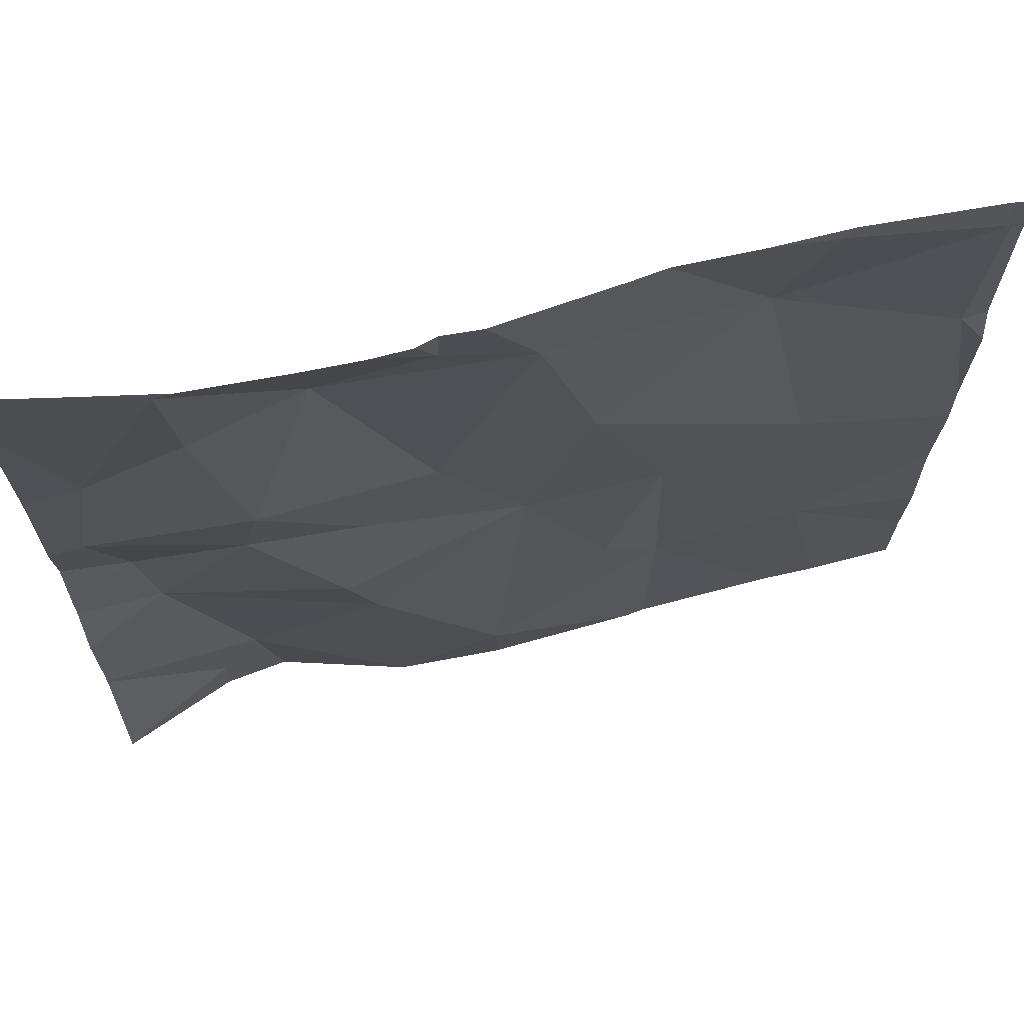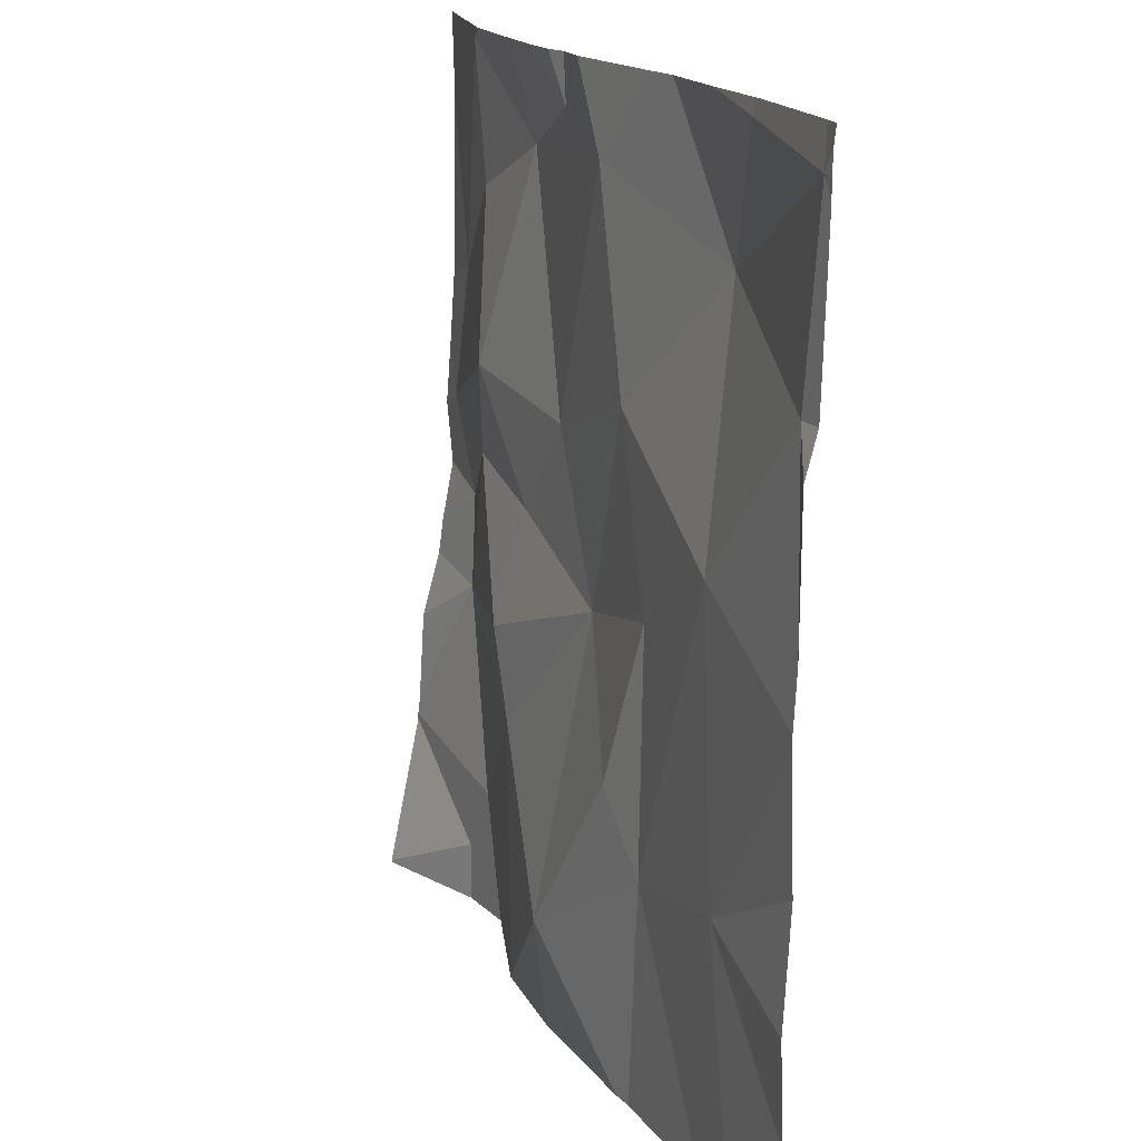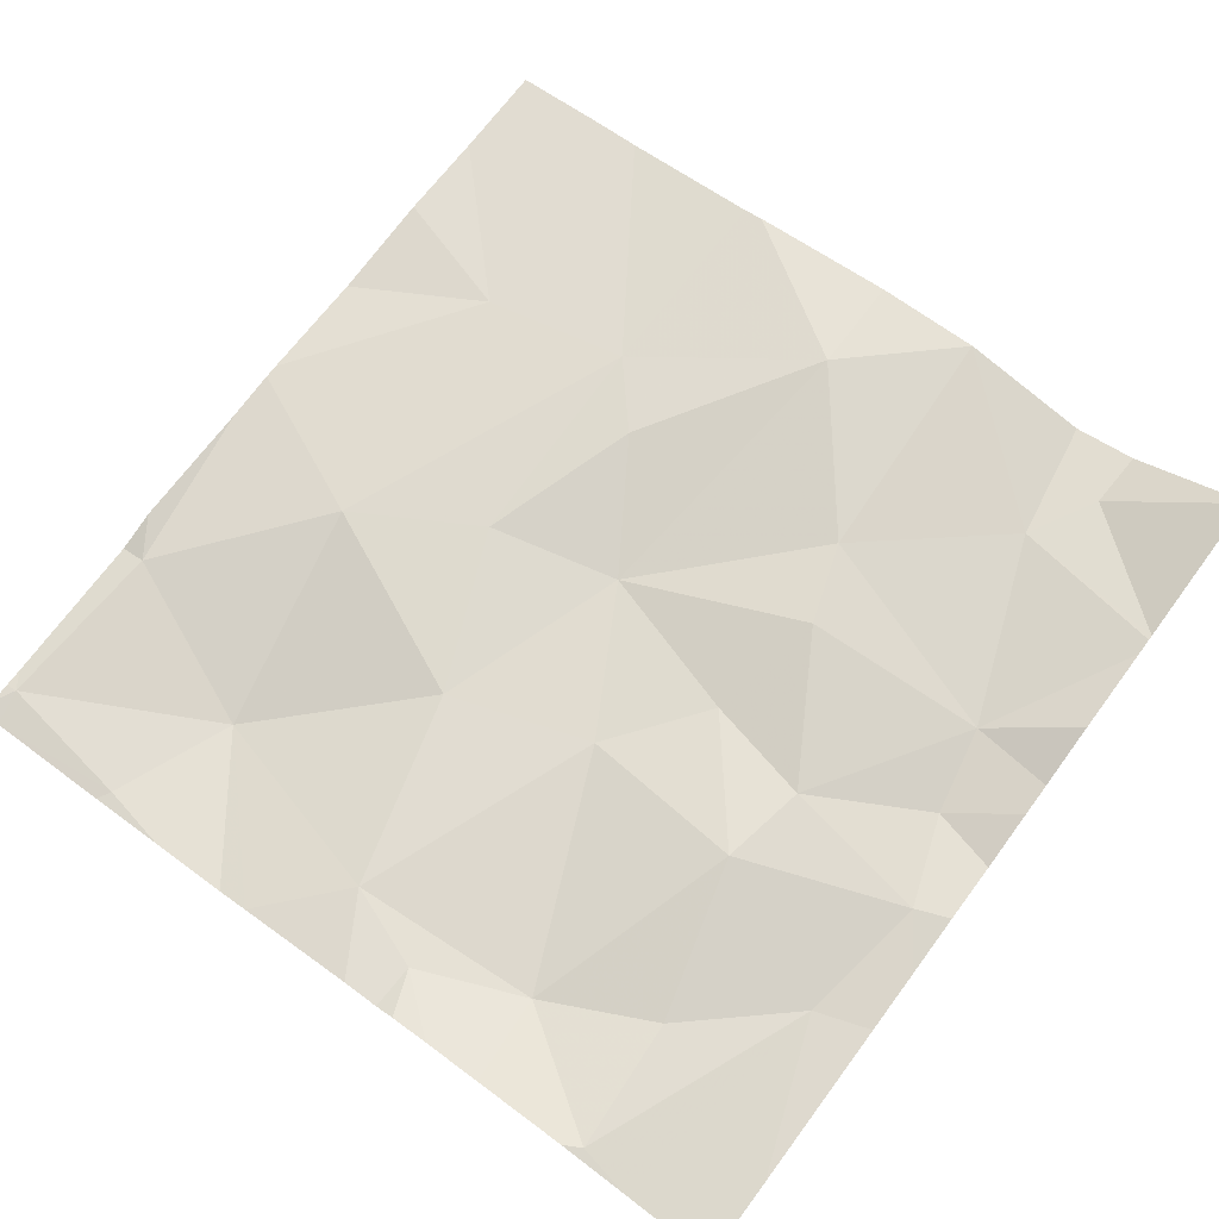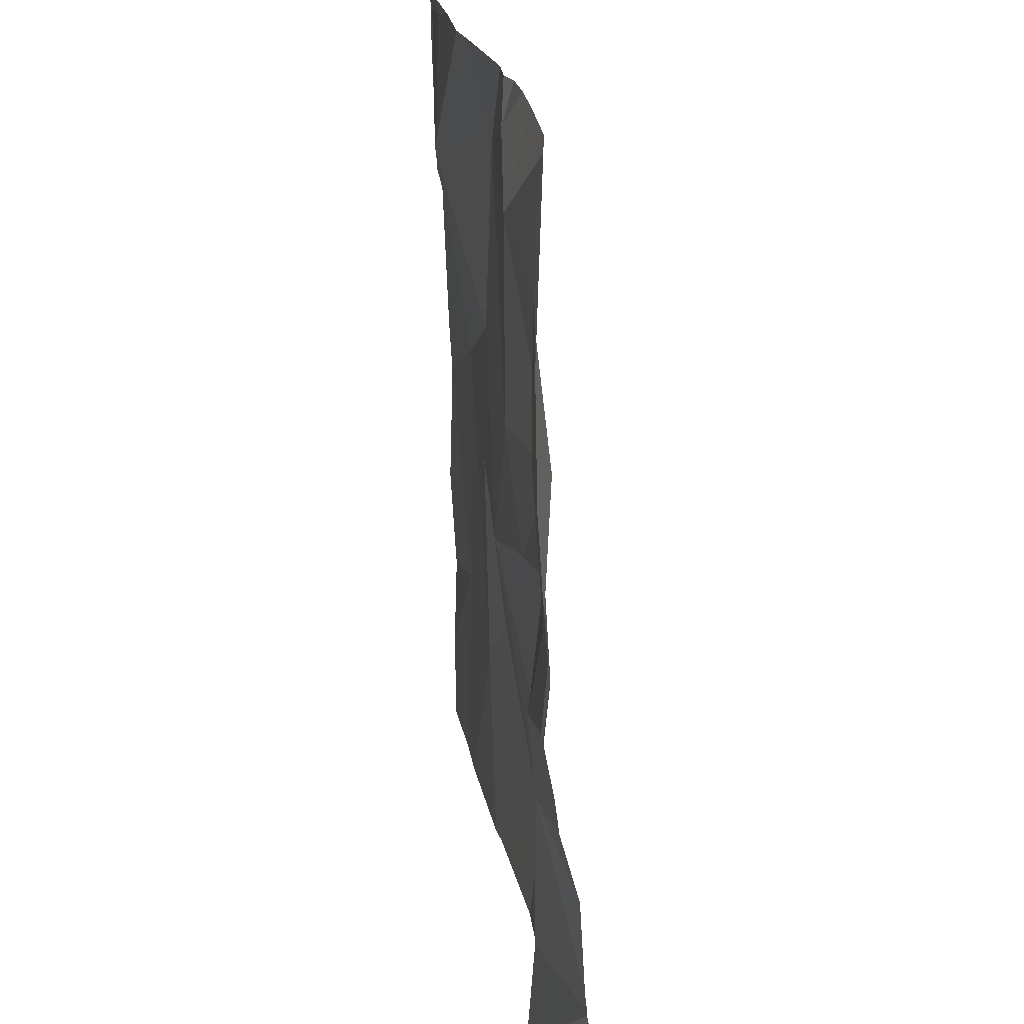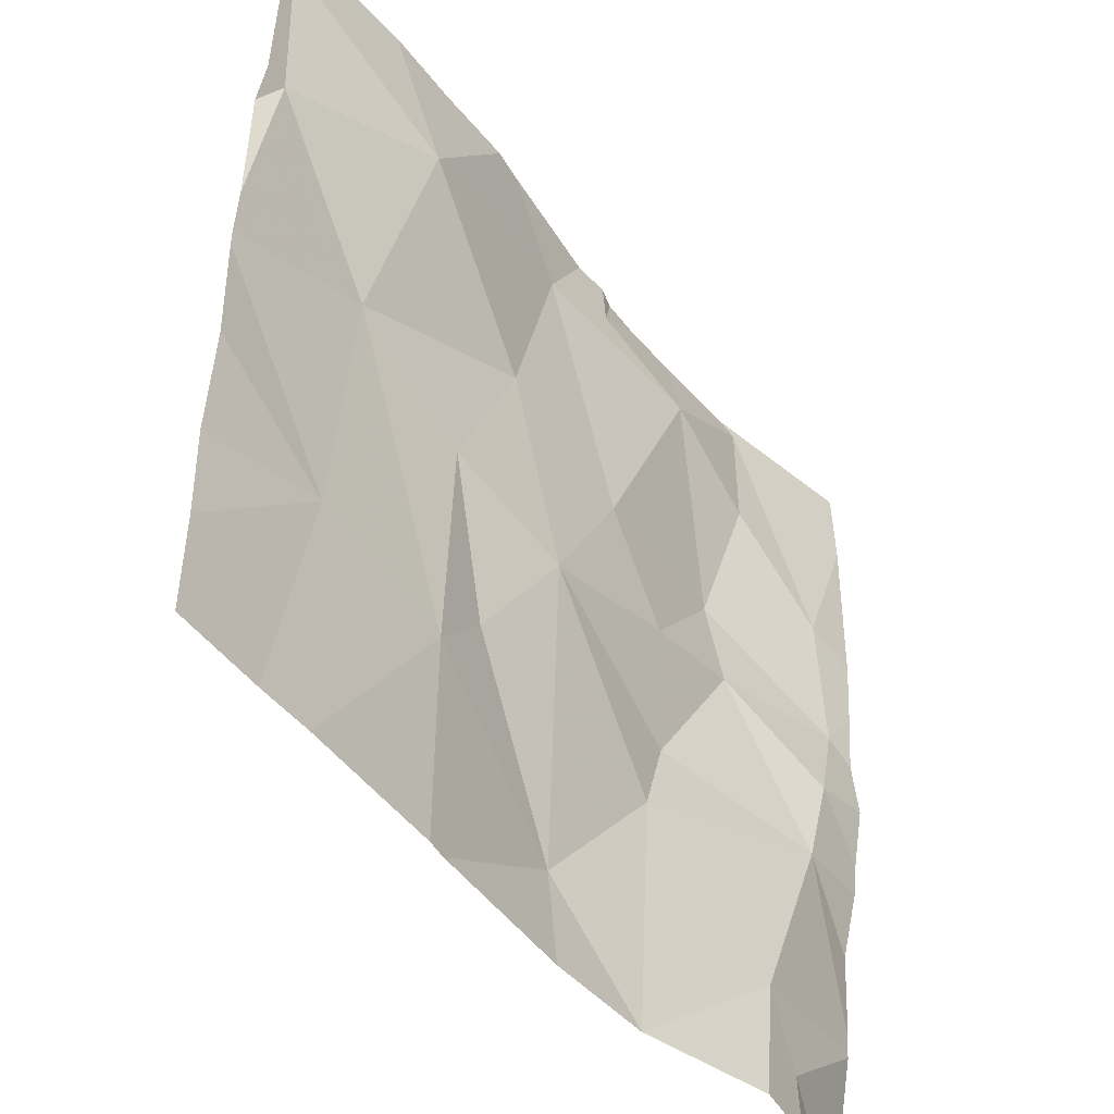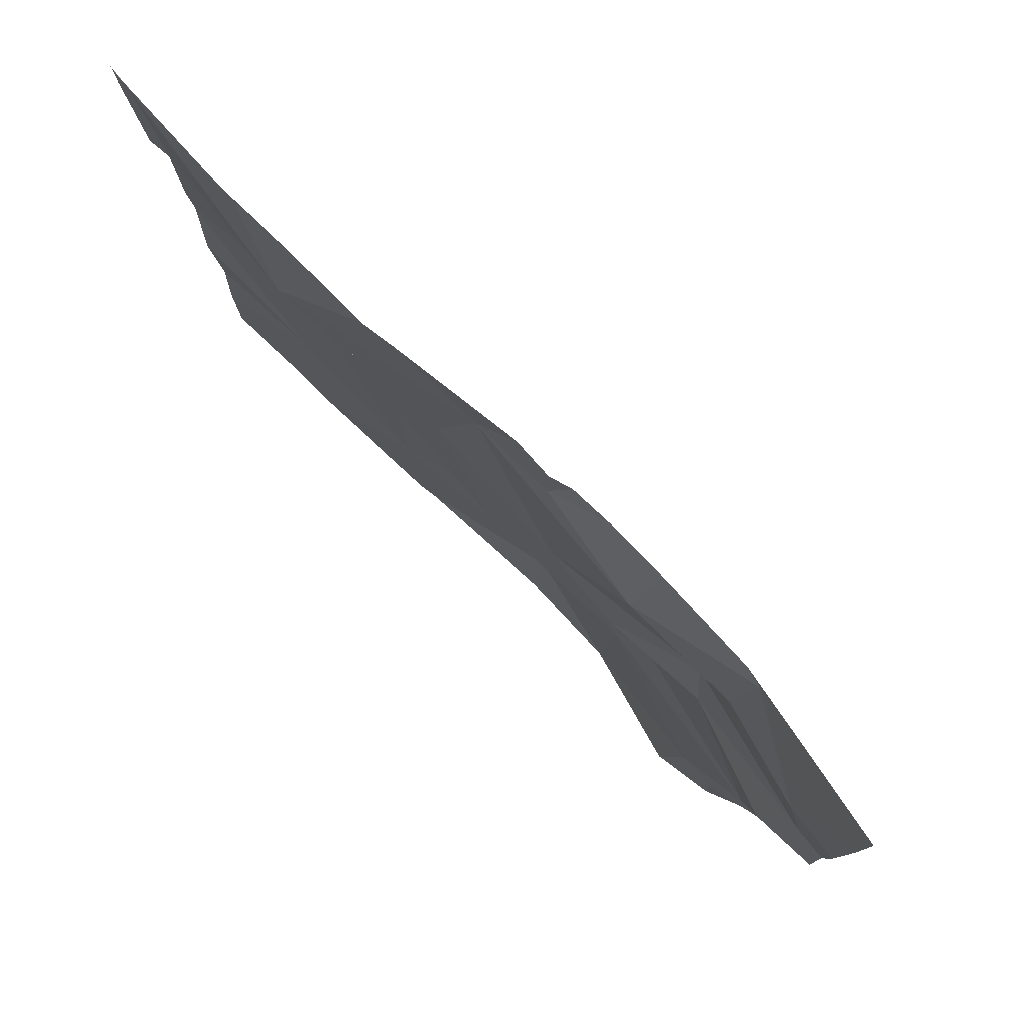
<metadata>
{"format":"obj","ext":"obj","renderer":"f3d","projection":"perspective","resolution":1024,"background":"white","views":[{"elev":71.7,"azim":-9.4,"up":"+Y"},{"elev":16.6,"azim":72.3,"up":"+Y"},{"elev":69.9,"azim":-143.3,"up":"+Z"},{"elev":22.6,"azim":-95.0,"up":"+Y"},{"elev":-47.3,"azim":129.9,"up":"+Y"},{"elev":79.7,"azim":-131.8,"up":"+Y"}]}
</metadata>
<code>
v -136.3 198.7 483.3
v -136.2 198.7 483.3
v -136.5 198.7 483.3
v -136.1 198.7 483.2
v -136 198.3 483.3
v -136.8 197.8 483.3
v -136.5 198.7 483.3
v -136 198.7 483.2
v -136 197.9 483.3
v -136.8 198.1 483.3
v -136.5 198.7 483.3
v -136 198.1 483.3
v -136.8 198.2 483.3
v -136.7 197.9 483.3
v -136.3 198.7 483.3
v -136.6 197.8 483.3
v -136.7 198.3 483.3
v -136 198 483.3
v -136.6 197.8 483.3
v -136.6 198.3 483.3
v -136.6 198.1 483.3
v -136.5 197.9 483.3
v -136.6 198.1 483.3
v -136.4 198.2 483.3
v -136.3 198.3 483.3
v -136.1 198.3 483.3
v -136.3 198 483.3
v -136.7 197.8 483.3
v -136.1 198 483.3
v -136.6 197.8 483.3
v -136.7 197.8 483.3
v -136.3 198.1 483.3
v -136 198.7 483.2
v -136.1 198.7 483.2
v -136.5 198.7 483.3
v -136.7 198.6 483.3
v -136.7 198.4 483.3
v -136.8 198.5 483.3
v -136.3 198.4 483.3
v -136.2 198.6 483.2
v -136.4 198.6 483.3
v -136.6 198.6 483.3
v -136 198.5 483.3
v -136.1 197.8 483.3
v -136.1 197.8 483.3
v -136 198.3 483.3
v -136 198.2 483.3
v -136.9 198.3 483.3
v -136.7 198.7 483.3
v -136.5 198.4 483.3
v -136.6 197.8 483.3
v -136.8 197.8 483.3
v -136.9 197.8 483.4
v -136 198.7 483.2
v -136.9 198.1 483.3
v -136.9 198.1 483.3
v -136.9 198.2 483.3
v -136.9 198.2 483.3
v -136.9 198 483.3
v -136.9 198 483.3
v -136.9 198 483.3
v -136.9 198.3 483.3
v -136.9 198.4 483.3
v -136.9 198.6 483.3
v -136.9 198.5 483.3
v -136 198.7 483.2
v -136 198.7 483.2
v -136 198.5 483.3
v -136 198.5 483.3
v -136 198.7 483.2
v -136.3 197.8 483.3
v -136.6 197.8 483.3
v -136.5 197.8 483.3
v -136.3 197.8 483.3
v -136.9 197.8 483.4
v -136.9 197.8 483.4
v -136 197.8 483.3
v -136 197.8 483.3
v -136.6 198.7 483.3
v -136.6 198.7 483.3
v -136.7 198.7 483.3
v -136.8 198.7 483.3
v -136.9 198.7 483.3
v -136.9 198.7 483.3
v -136 198.7 483.2
f 52 53 75
f 72 16 30
f 71 27 22
f 28 6 31
f 16 14 28
f 17 13 10
f 68 43 69
f 81 49 80
f 20 17 21
f 23 22 24
f 59 14 60
f 56 13 57
f 60 10 61
f 26 25 27
f 67 33 70
f 26 29 47
f 80 42 79
f 24 20 21
f 21 23 24
f 44 29 45
f 32 24 22
f 29 27 45
f 79 35 3
f 22 16 19
f 25 32 27
f 21 17 10
f 16 22 23
f 23 14 16
f 10 23 21
f 11 41 1
f 10 14 23
f 32 22 27
f 32 25 24
f 27 29 26
f 2 34 4
f 71 22 74
f 34 33 54
f 37 36 38
f 40 39 26
f 1 40 15
f 15 34 2
f 35 42 41
f 43 26 46
f 45 27 71
f 7 41 11
f 37 17 20
f 15 40 34
f 38 36 49
f 38 49 82
f 48 13 17
f 63 38 65
f 48 17 37
f 37 38 48
f 51 16 72
f 50 24 39
f 20 50 37
f 26 43 40
f 33 43 68
f 41 39 40
f 33 34 40
f 42 35 79
f 19 16 51
f 39 41 50
f 42 36 37
f 41 42 50
f 20 24 50
f 50 42 37
f 43 33 40
f 49 36 42
f 49 42 80
f 58 48 62
f 33 66 8
f 25 39 24
f 26 39 25
f 66 33 67
f 53 6 59
f 1 41 40
f 55 10 56
f 5 43 46
f 56 10 13
f 57 13 58
f 30 16 28
f 9 29 44
f 58 13 48
f 31 6 52
f 59 6 14
f 18 29 9
f 60 14 10
f 3 35 7
f 61 10 55
f 62 48 63
f 7 35 41
f 12 29 18
f 63 48 38
f 28 14 6
f 64 38 83
f 46 26 47
f 47 29 12
f 65 38 64
f 69 43 5
f 52 6 53
f 70 33 68
f 73 22 19
f 4 34 54
f 74 22 73
f 54 33 8
f 75 53 76
f 8 66 85
f 77 9 78
f 78 9 44
f 82 49 81
f 83 38 82
f 84 64 83

</code>
